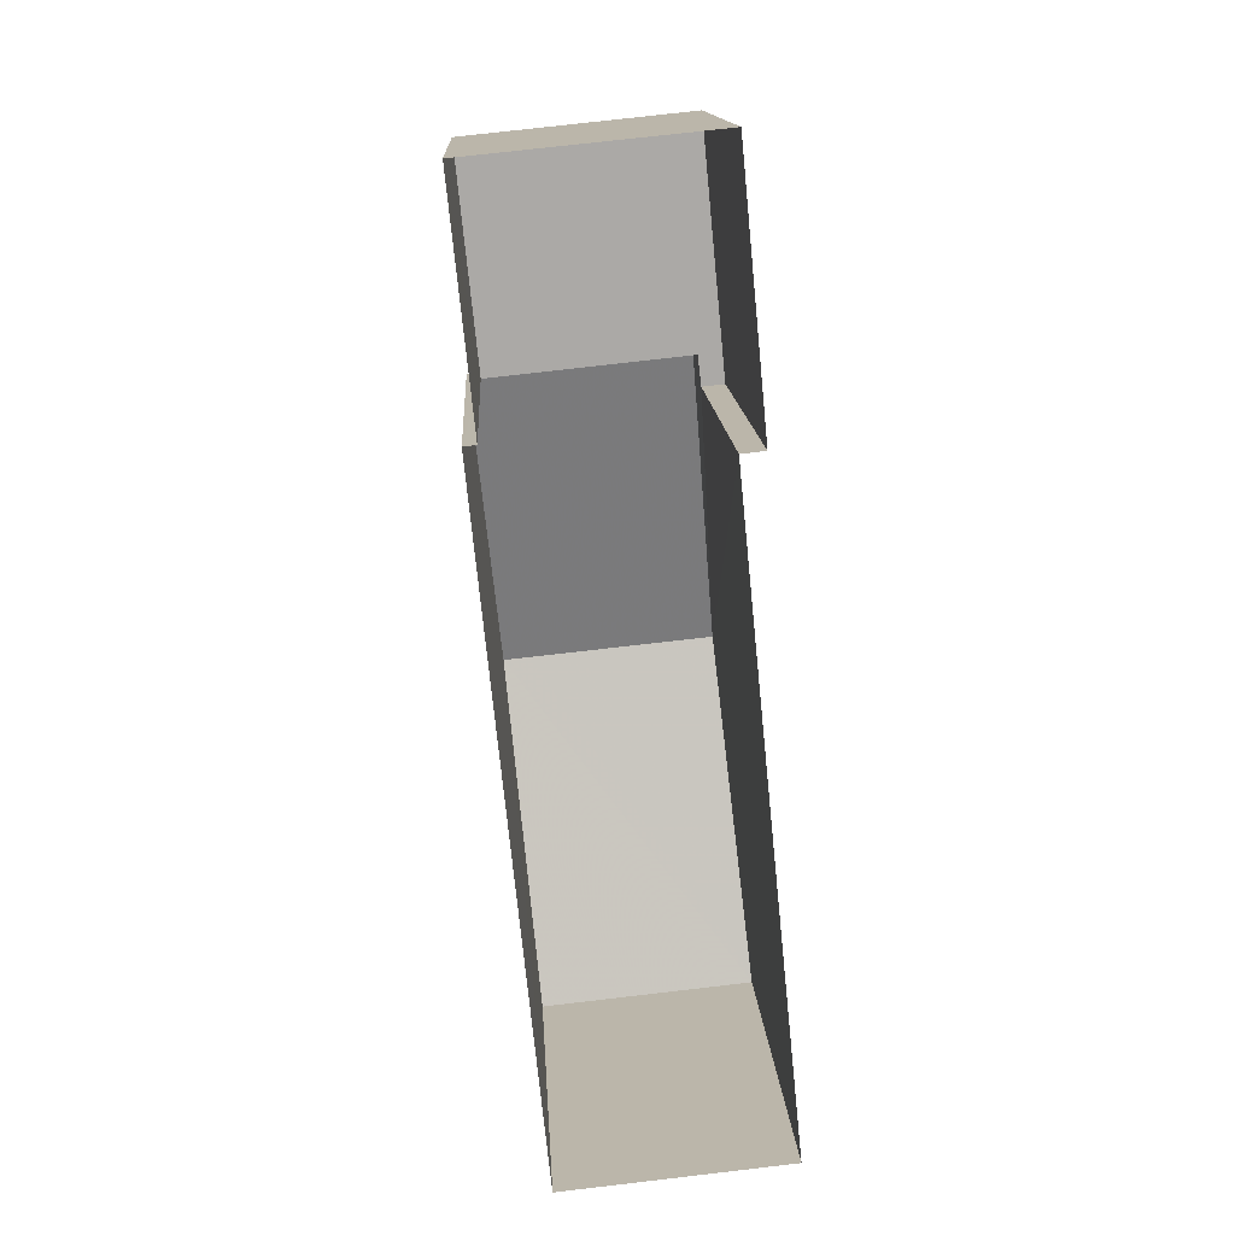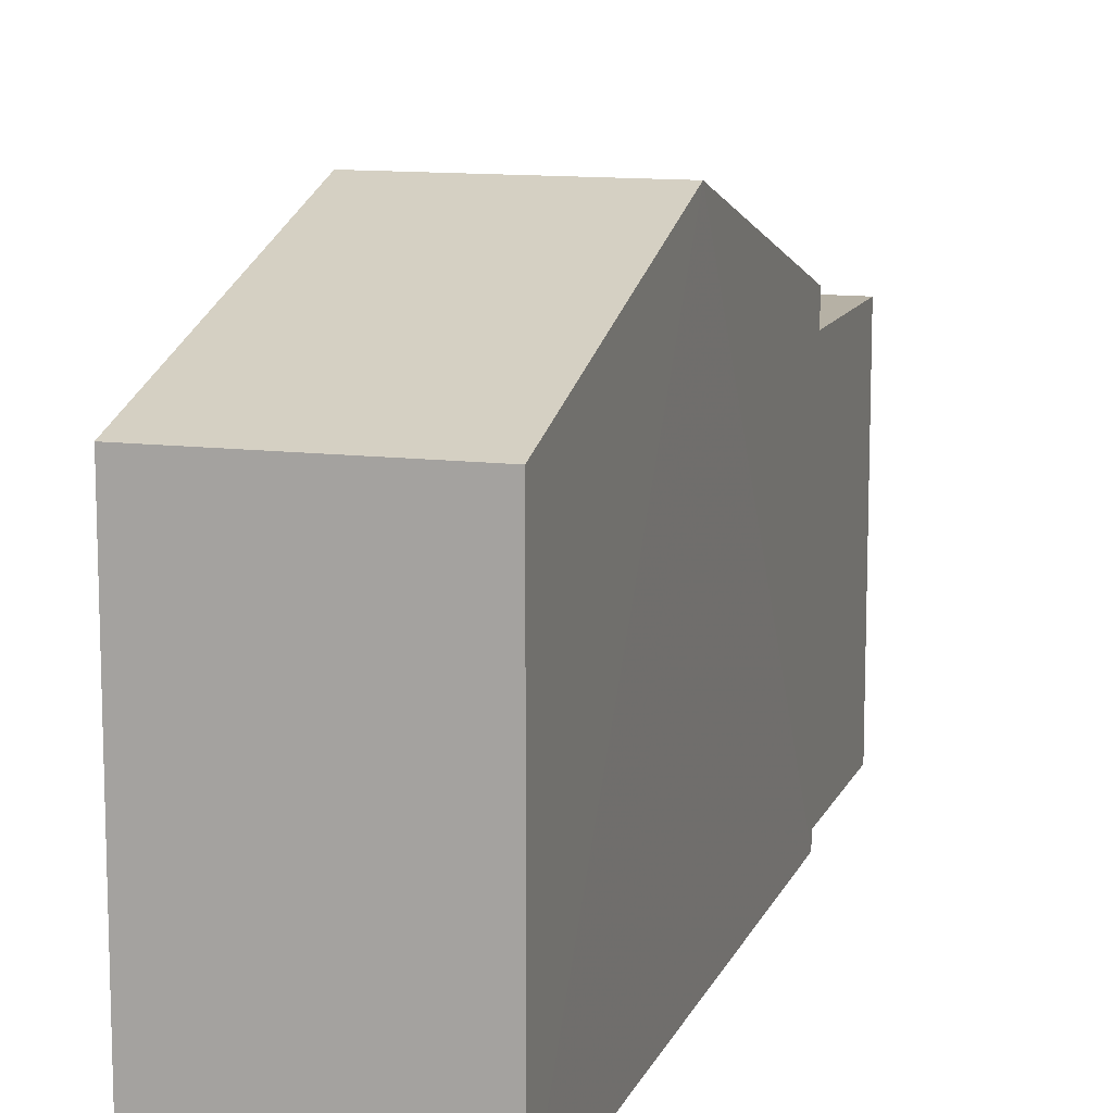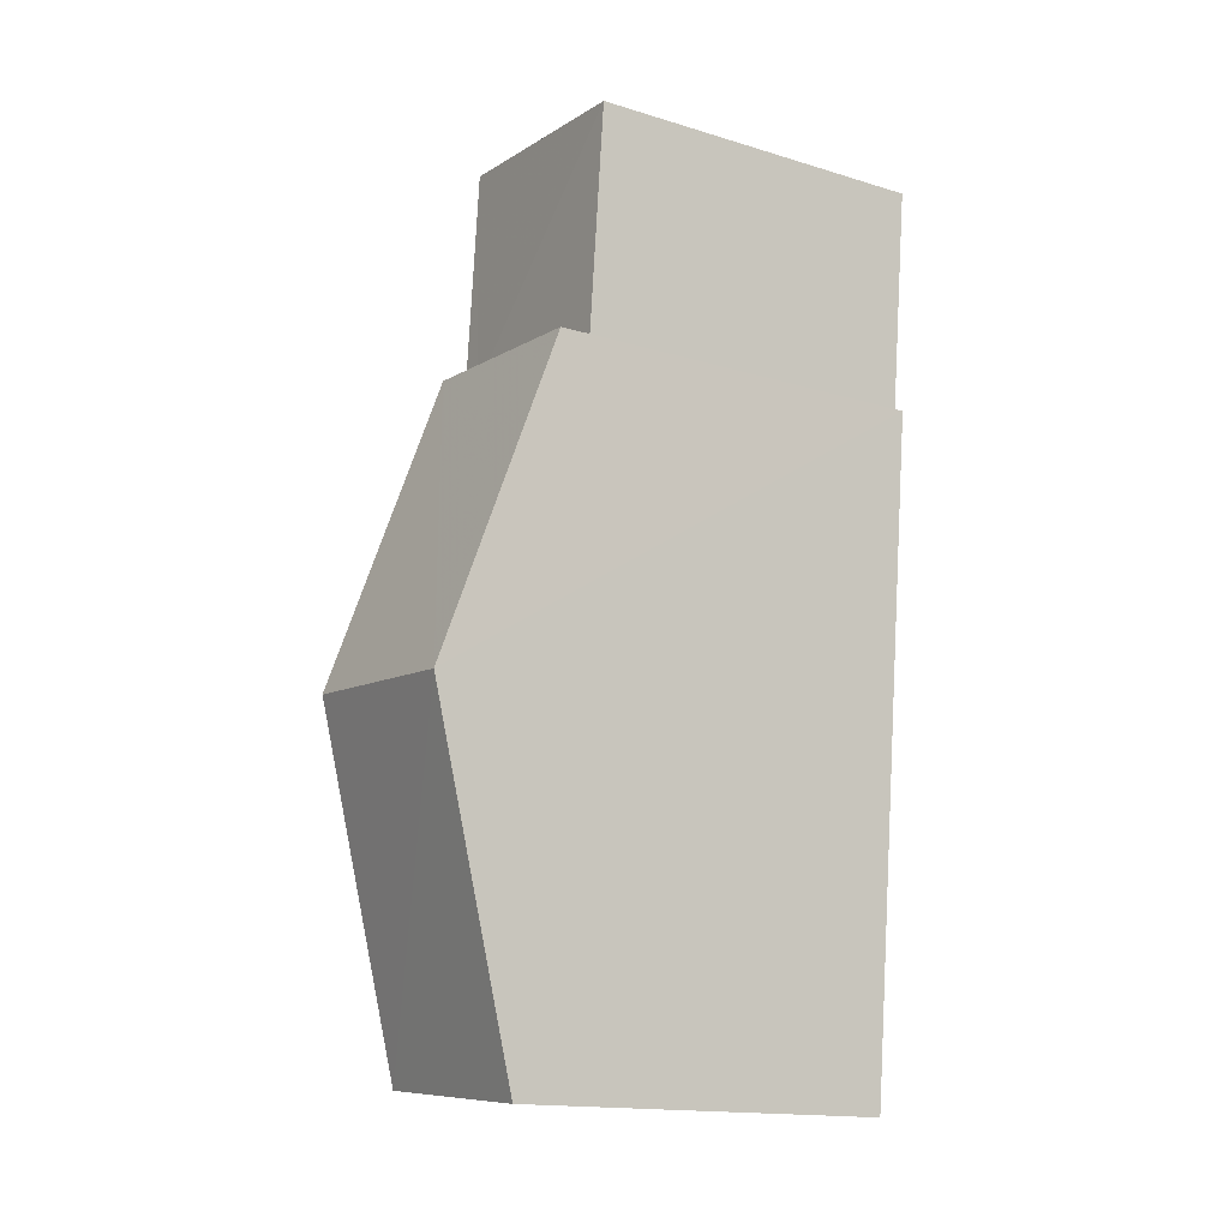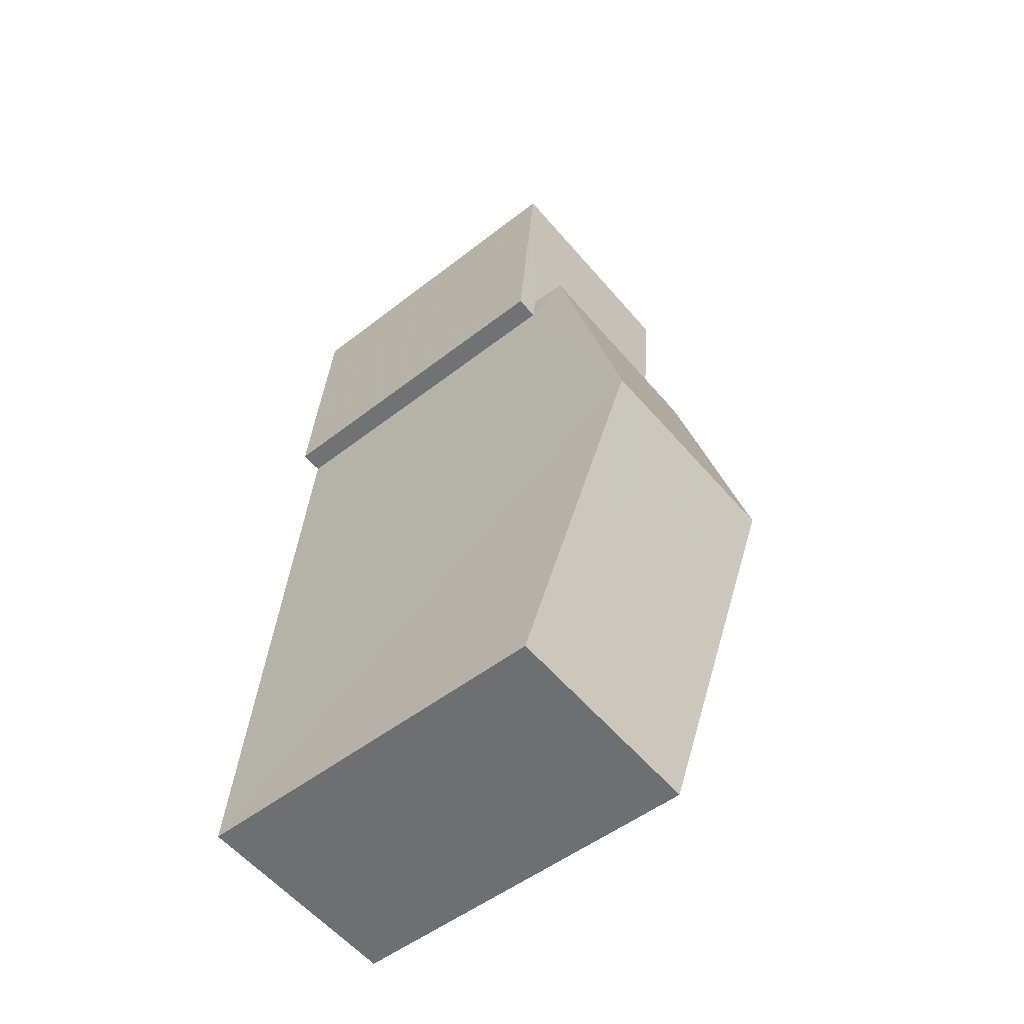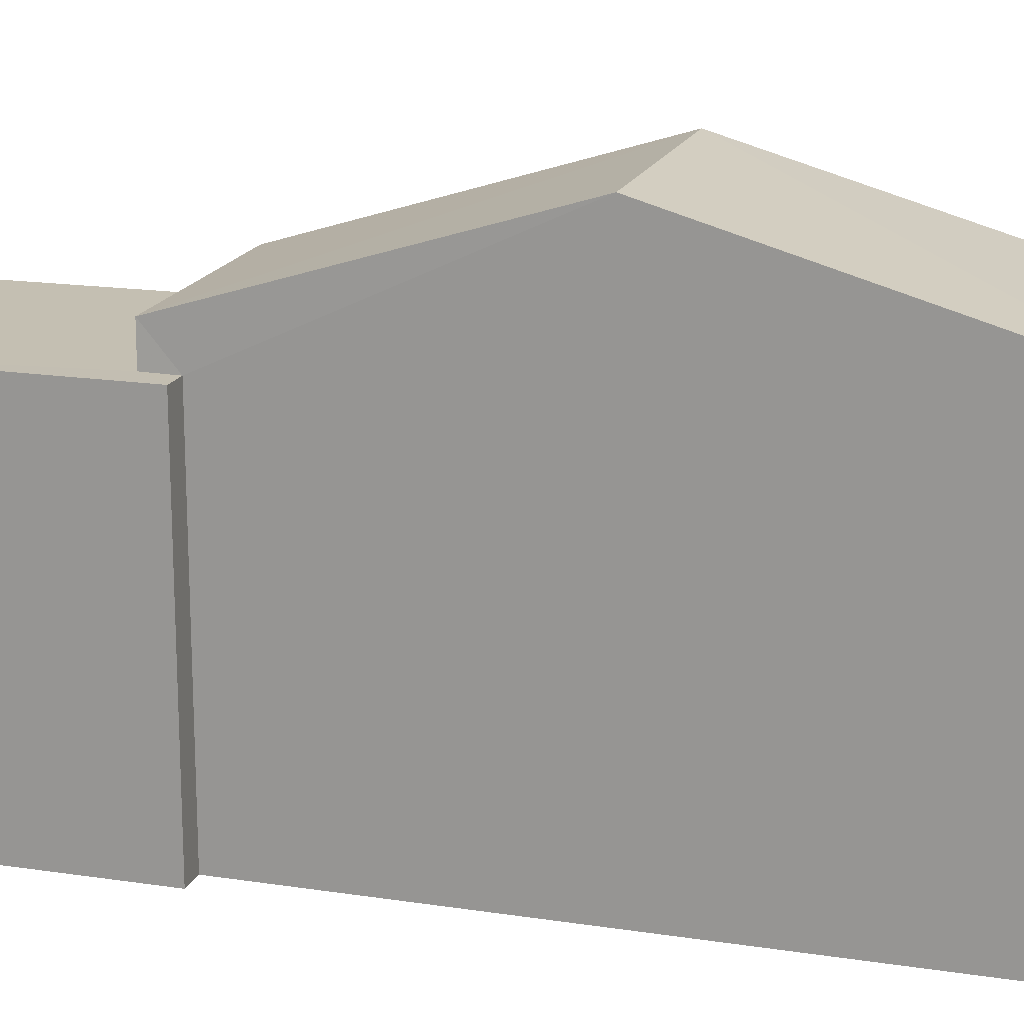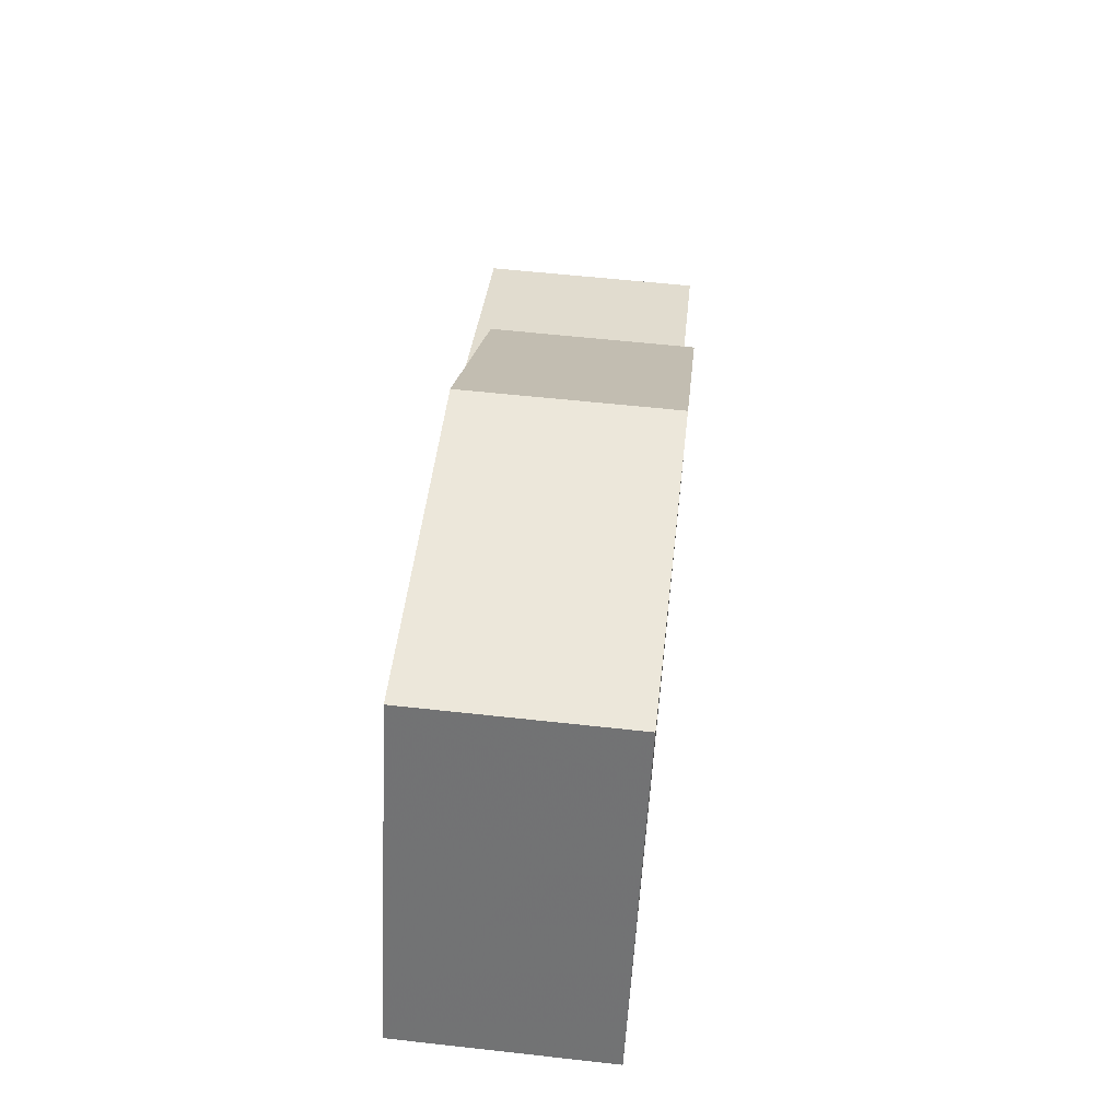
<metadata>
{"format":"obj","ext":"obj","renderer":"f3d","projection":"perspective","resolution":1024,"background":"white","views":[{"elev":14.8,"azim":176.9,"up":"+Y"},{"elev":12.1,"azim":10.6,"up":"+Z"},{"elev":-15.7,"azim":57.7,"up":"+Y"},{"elev":-50.6,"azim":-49.5,"up":"+Y"},{"elev":17.6,"azim":-78.9,"up":"+Z"},{"elev":-56.2,"azim":-2.8,"up":"+Y"}]}
</metadata>
<code>
v -3.727e+05 -1.056e+05 22.95
v -3.727e+05 -1.056e+05 22.95
v -3.727e+05 -1.056e+05 22.95
v -3.727e+05 -1.056e+05 22.95
v -3.727e+05 -1.056e+05 22.95
v -3.727e+05 -1.056e+05 22.95
v -3.727e+05 -1.056e+05 22.94
v -3.727e+05 -1.056e+05 22.95
v -3.727e+05 -1.056e+05 29.72
v -3.727e+05 -1.056e+05 29.72
v -3.727e+05 -1.056e+05 29.72
v -3.727e+05 -1.056e+05 29.72
v -3.727e+05 -1.056e+05 29.72
v -3.727e+05 -1.056e+05 29.72
v -3.727e+05 -1.056e+05 32.37
v -3.727e+05 -1.056e+05 30.43
v -3.727e+05 -1.056e+05 32.37
v -3.727e+05 -1.056e+05 30.44
v -3.727e+05 -1.056e+05 30.44
v -3.727e+05 -1.056e+05 30.44
f 1 2 3
f 4 3 5
f 2 6 7
f 8 5 7
f 3 2 5
f 5 2 7
f 9 10 11
f 11 10 12
f 9 13 10
f 12 10 14
f 15 16 17
f 15 18 16
f 19 20 15
f 17 19 15
f 13 2 17
f 16 10 13
f 2 1 17
f 16 13 17
f 1 19 17
f 4 14 18
f 18 14 16
f 4 5 14
f 16 14 10
f 12 8 7
f 11 12 7
f 9 7 6
f 9 11 7
f 14 8 12
f 14 5 8
f 13 9 6
f 2 13 6
f 20 3 15
f 3 4 15
f 4 18 15
f 20 1 3
f 20 19 1

</code>
